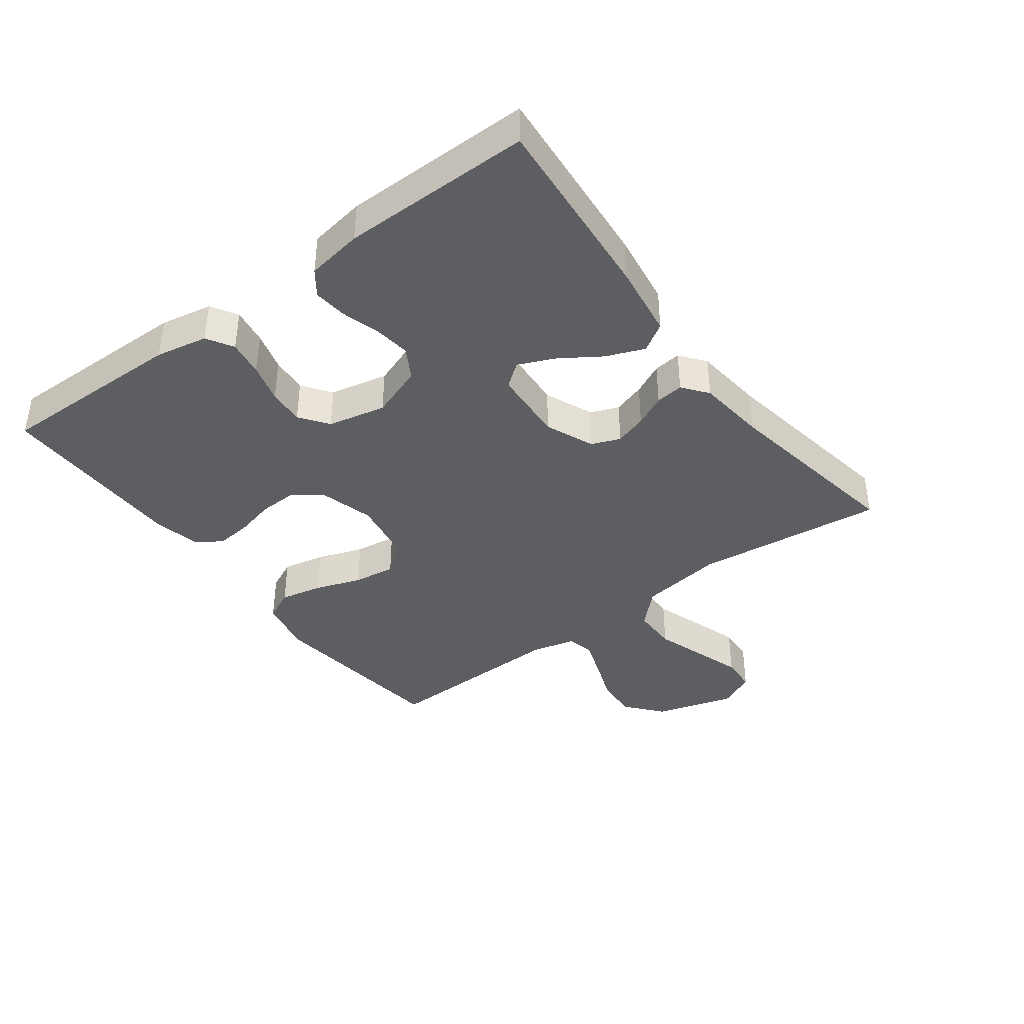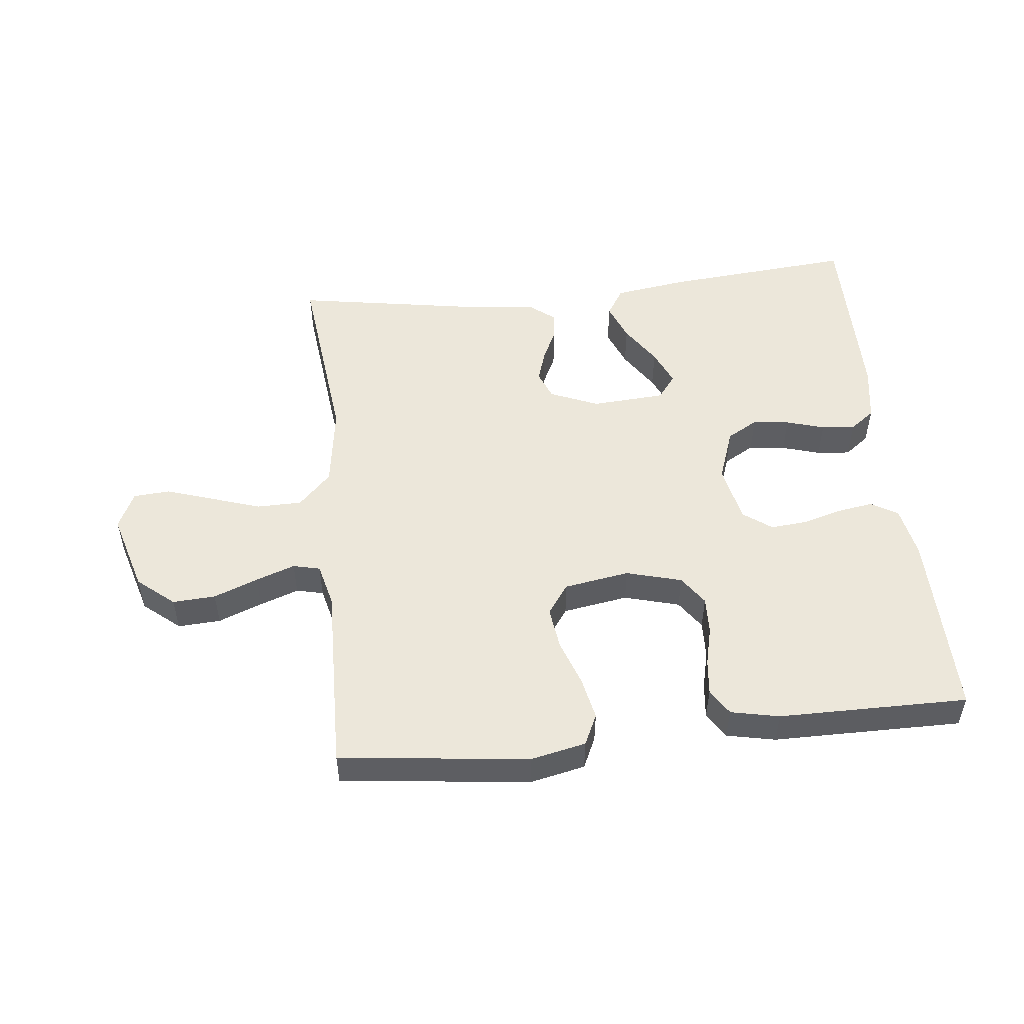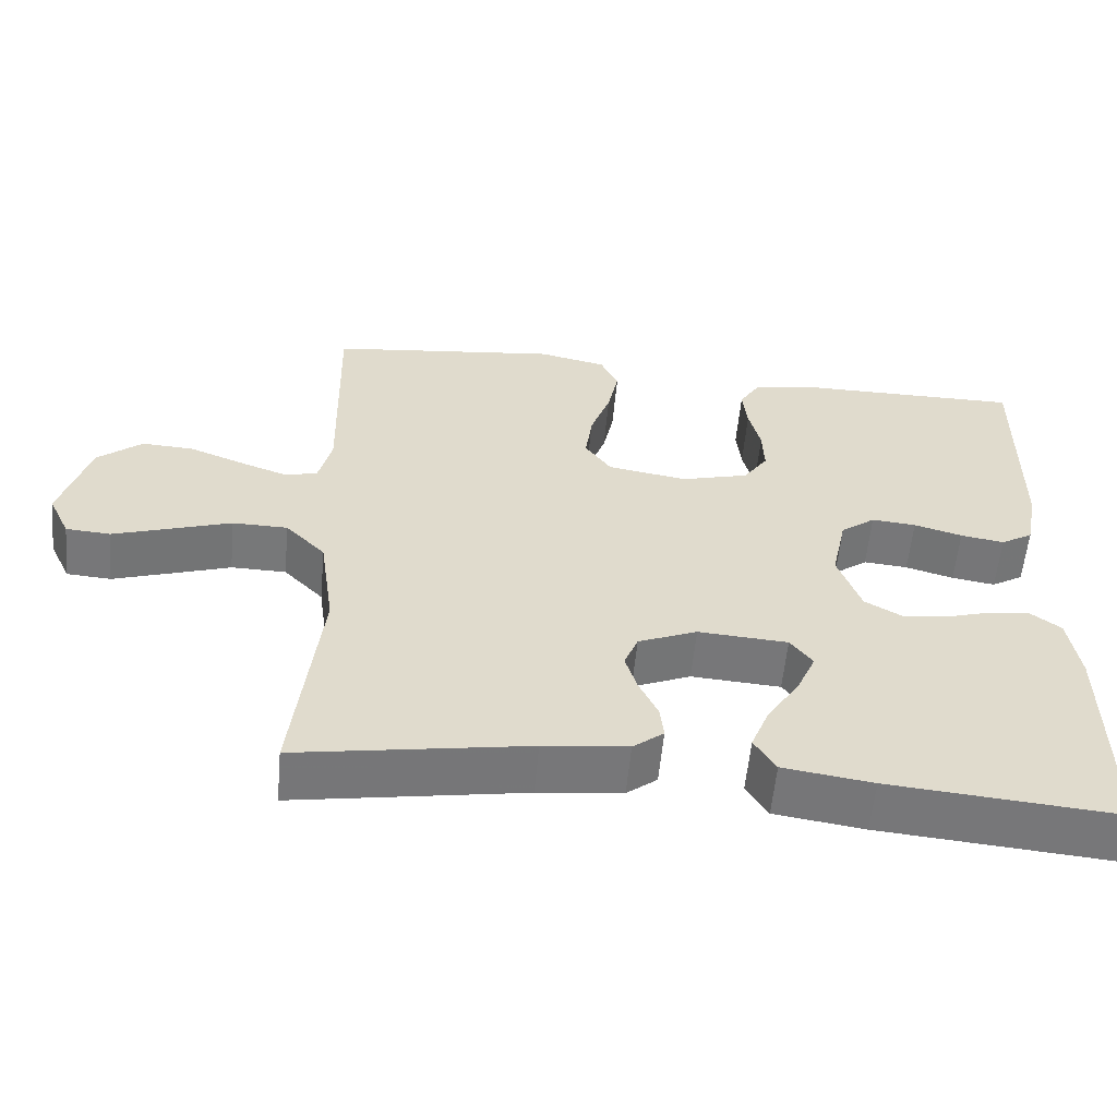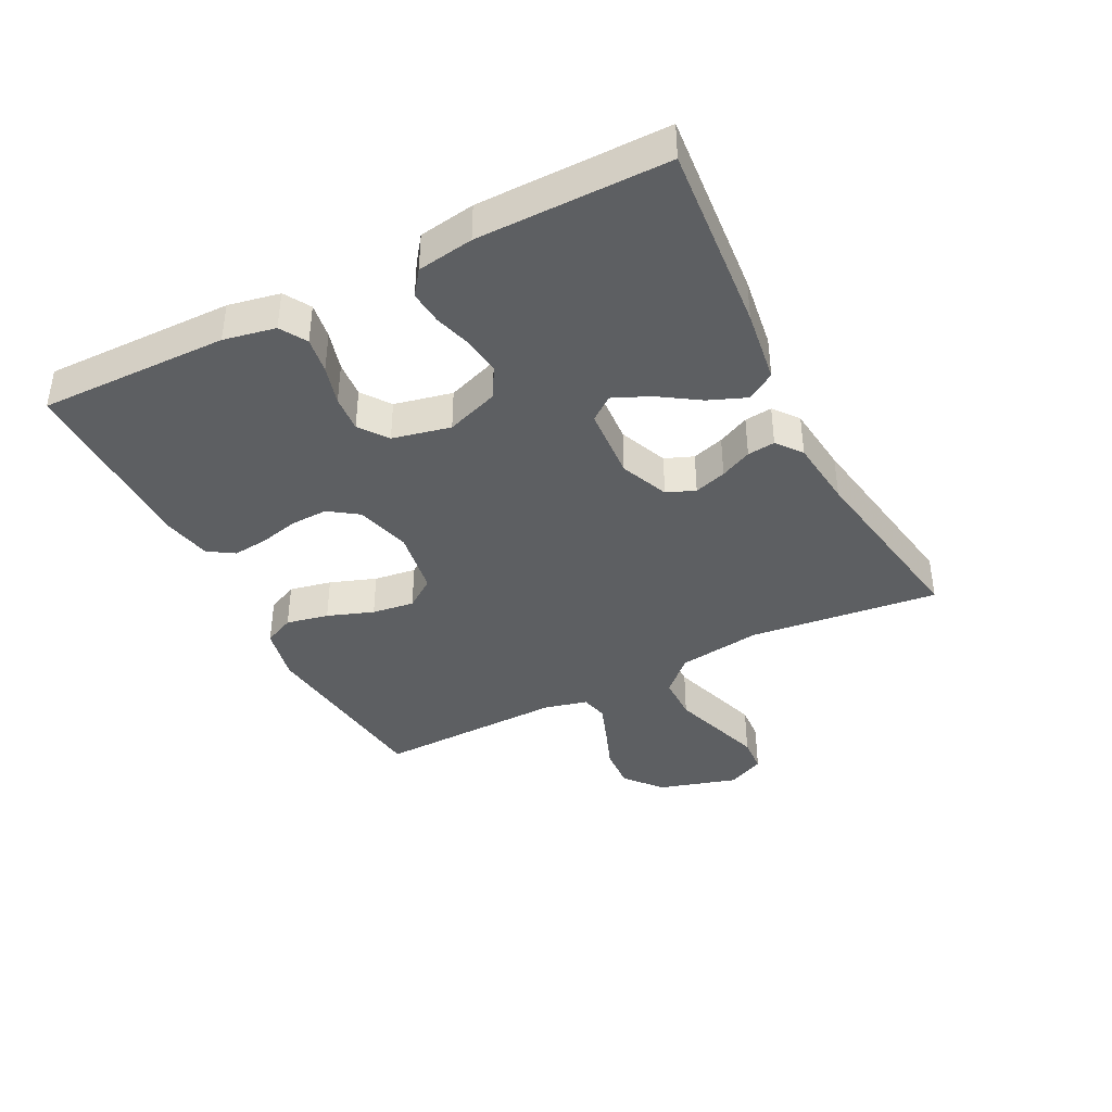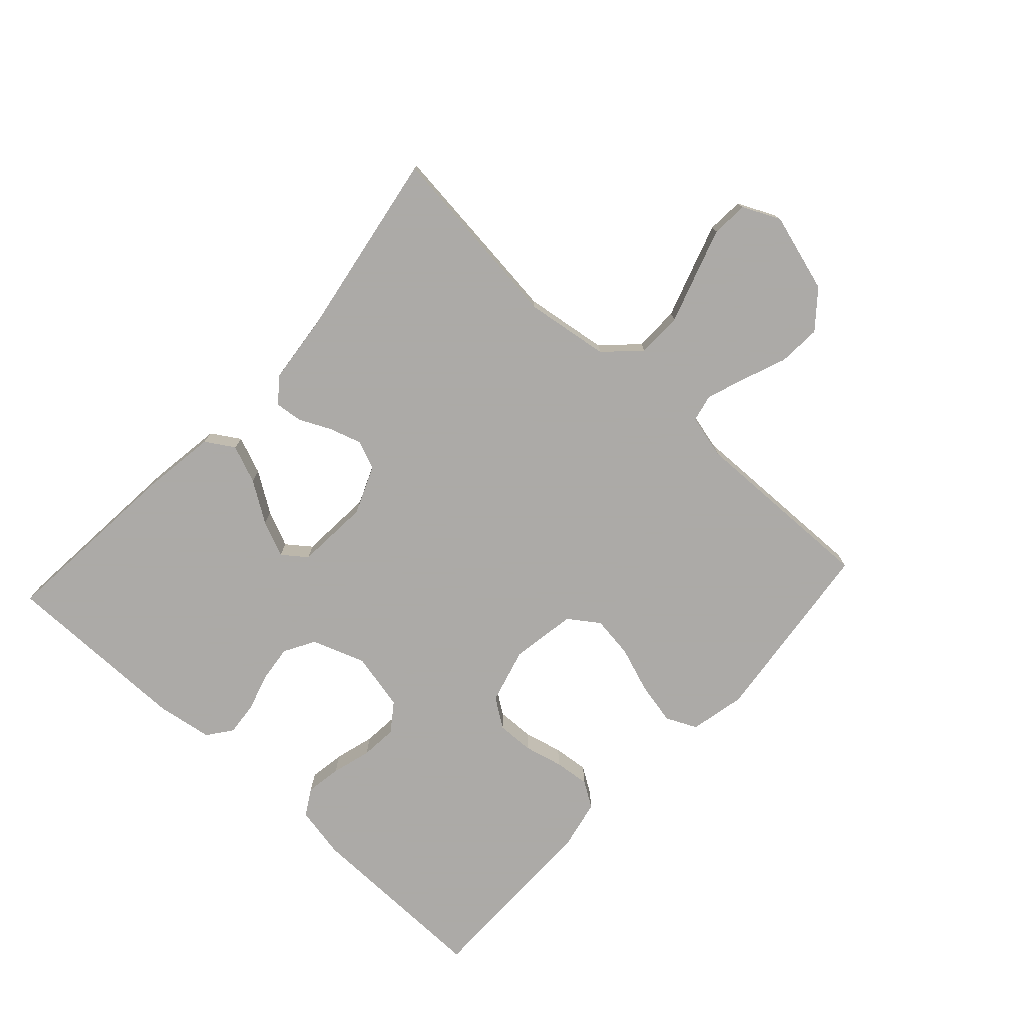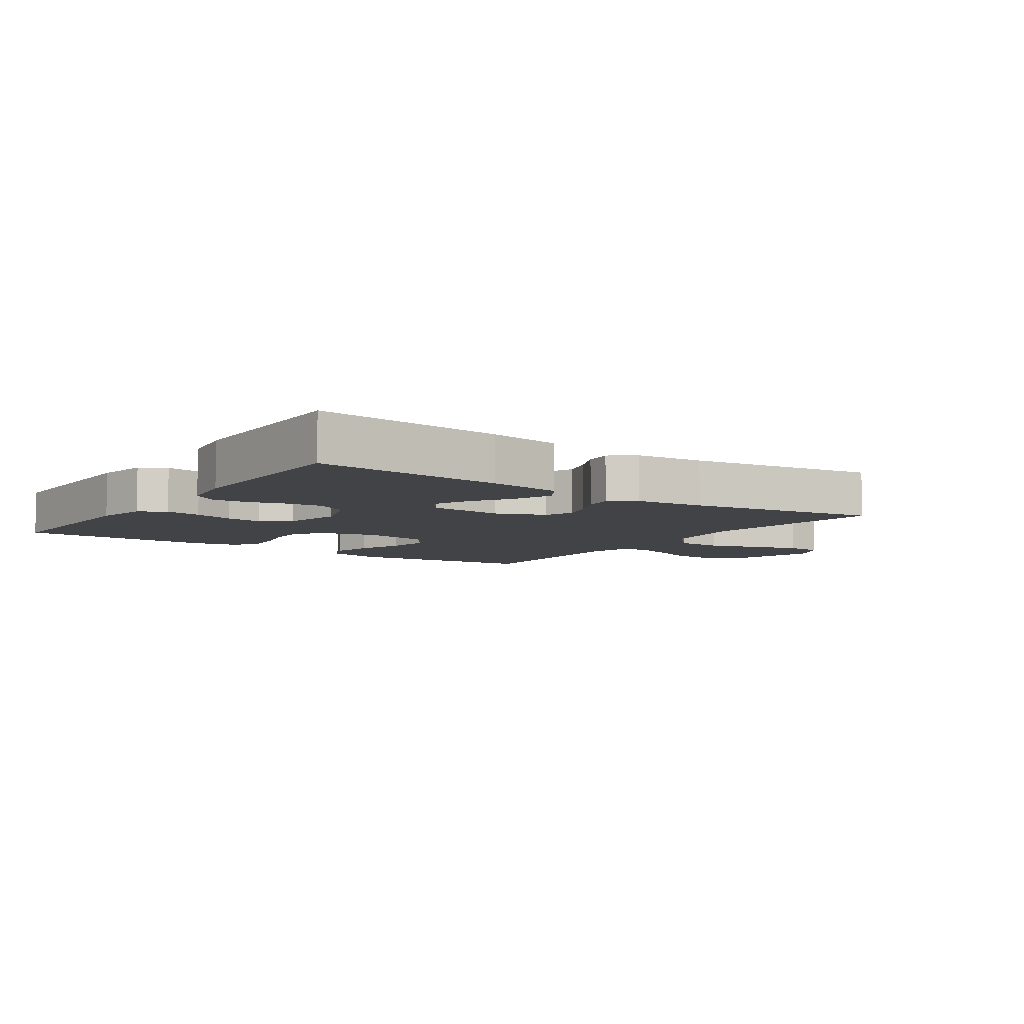
<metadata>
{"format":"obj","ext":"obj","renderer":"f3d","projection":"perspective","resolution":1024,"background":"white","views":[{"elev":-39.3,"azim":126.8,"up":"+Y"},{"elev":51.6,"azim":-6.1,"up":"+Y"},{"elev":-57.4,"azim":-5.3,"up":"+Z"},{"elev":-39.7,"azim":117.0,"up":"+Y"},{"elev":-76.0,"azim":-132.6,"up":"+Y"},{"elev":-7.0,"azim":145.0,"up":"+Y"}]}
</metadata>
<code>
v -0.5 0.07 0.5
v -0.2 0.07 0.535
v -0.112 0.07 0.516
v -0.089 0.07 0.467
v -0.103 0.07 0.4
v -0.129 0.07 0.327
v -0.138 0.07 0.26
v -0.104 0.07 0.212
v 0 0.07 0.195
v 0.088 0.07 0.219
v 0.12 0.07 0.265
v 0.118 0.07 0.324
v 0.103 0.07 0.386
v 0.097 0.07 0.442
v 0.123 0.07 0.483
v 0.2 0.07 0.499
v 0.5 0.07 0.5
v 0.496 0.07 0.2
v 0.48 0.07 0.118
v 0.438 0.07 0.093
v 0.381 0.07 0.102
v 0.318 0.07 0.12
v 0.26 0.07 0.125
v 0.215 0.07 0.092
v 0.195 0.07 0
v 0.225 0.07 -0.084
v 0.274 0.07 -0.112
v 0.332 0.07 -0.105
v 0.393 0.07 -0.087
v 0.446 0.07 -0.082
v 0.485 0.07 -0.111
v 0.499 0.07 -0.2
v 0.5 0.07 -0.5
v 0.2 0.07 -0.474
v 0.083 0.07 -0.457
v 0.055 0.07 -0.412
v 0.079 0.07 -0.352
v 0.121 0.07 -0.288
v 0.146 0.07 -0.231
v 0.117 0.07 -0.193
v 0 0.07 -0.185
v -0.077 0.07 -0.217
v -0.095 0.07 -0.262
v -0.079 0.07 -0.313
v -0.055 0.07 -0.363
v -0.05 0.07 -0.407
v -0.09 0.07 -0.438
v -0.2 0.07 -0.45
v -0.5 0.07 -0.5
v -0.466 0.07 -0.2
v -0.485 0.07 -0.067
v -0.537 0.07 -0.014
v -0.609 0.07 -0.013
v -0.688 0.07 -0.039
v -0.762 0.07 -0.063
v -0.82 0.07 -0.059
v -0.848 0.07 0
v -0.811 0.07 0.126
v -0.753 0.07 0.174
v -0.685 0.07 0.17
v -0.615 0.07 0.143
v -0.553 0.07 0.121
v -0.51 0.07 0.131
v -0.493 0.07 0.2
v -0.5 0 0.5
v -0.2 0 0.535
v -0.112 0 0.516
v -0.089 0 0.467
v -0.103 0 0.4
v -0.129 0 0.327
v -0.138 0 0.26
v -0.104 0 0.212
v 0 0 0.195
v 0.088 0 0.219
v 0.12 0 0.265
v 0.118 0 0.324
v 0.103 0 0.386
v 0.097 0 0.442
v 0.123 0 0.483
v 0.2 0 0.499
v 0.5 0 0.5
v 0.496 0 0.2
v 0.48 0 0.118
v 0.438 0 0.093
v 0.381 0 0.102
v 0.318 0 0.12
v 0.26 0 0.125
v 0.215 0 0.092
v 0.195 0 0
v 0.225 0 -0.084
v 0.274 0 -0.112
v 0.332 0 -0.105
v 0.393 0 -0.087
v 0.446 0 -0.082
v 0.485 0 -0.111
v 0.499 0 -0.2
v 0.5 0 -0.5
v 0.2 0 -0.474
v 0.083 0 -0.457
v 0.055 0 -0.412
v 0.079 0 -0.352
v 0.121 0 -0.288
v 0.146 0 -0.231
v 0.117 0 -0.193
v 0 0 -0.185
v -0.077 0 -0.217
v -0.095 0 -0.262
v -0.079 0 -0.313
v -0.055 0 -0.363
v -0.05 0 -0.407
v -0.09 0 -0.438
v -0.2 0 -0.45
v -0.5 0 -0.5
v -0.466 0 -0.2
v -0.485 0 -0.067
v -0.537 0 -0.014
v -0.609 0 -0.013
v -0.688 0 -0.039
v -0.762 0 -0.063
v -0.82 0 -0.059
v -0.848 0 0
v -0.811 0 0.126
v -0.753 0 0.174
v -0.685 0 0.17
v -0.615 0 0.143
v -0.553 0 0.121
v -0.51 0 0.131
v -0.493 0 0.2
f 59 60 61
f 58 59 61
f 57 58 61
f 56 57 61
f 55 56 61
f 54 55 61
f 53 54 61
f 52 53 61 62
f 51 52 62 63
f 48 49 50
f 51 63 64
f 50 51 64
f 48 50 64
f 47 48 64
f 46 47 64
f 45 46 64
f 44 45 64
f 36 37 38
f 35 36 38
f 34 35 38
f 33 34 38
f 32 33 38
f 31 32 38
f 30 31 38
f 29 30 38
f 28 29 38
f 27 28 38 39
f 26 27 39 40
f 20 21 22
f 19 20 22
f 18 19 22
f 17 18 22
f 16 17 22
f 15 16 22
f 14 15 22
f 13 14 22
f 12 13 22
f 11 12 22 23
f 10 11 23 24
f 4 5 6
f 3 4 6
f 2 3 6
f 1 2 6
f 64 1 6
f 64 6 7
f 43 44 64
f 64 7 8
f 43 64 8
f 42 43 8
f 41 42 8 9
f 41 9 10
f 40 41 10
f 26 40 10
f 25 26 10
f 10 24 25
f 125 124 123
f 125 123 122
f 125 122 121
f 125 121 120
f 125 120 119
f 125 119 118
f 125 118 117
f 126 125 117 116
f 127 126 116 115
f 114 113 112
f 128 127 115
f 128 115 114
f 128 114 112
f 128 112 111
f 128 111 110
f 128 110 109
f 128 109 108
f 102 101 100
f 102 100 99
f 102 99 98
f 102 98 97
f 102 97 96
f 102 96 95
f 102 95 94
f 102 94 93
f 102 93 92
f 103 102 92 91
f 104 103 91 90
f 86 85 84
f 86 84 83
f 86 83 82
f 86 82 81
f 86 81 80
f 86 80 79
f 86 79 78
f 86 78 77
f 86 77 76
f 87 86 76 75
f 88 87 75 74
f 70 69 68
f 70 68 67
f 70 67 66
f 70 66 65
f 70 65 128
f 71 70 128
f 128 108 107
f 72 71 128
f 72 128 107
f 72 107 106
f 73 72 106 105
f 74 73 105
f 74 105 104
f 74 104 90
f 74 90 89
f 89 88 74
f 1 65 66 2
f 2 66 67 3
f 3 67 68 4
f 4 68 69 5
f 5 69 70 6
f 6 70 71 7
f 7 71 72 8
f 8 72 73 9
f 9 73 74 10
f 10 74 75 11
f 11 75 76 12
f 12 76 77 13
f 13 77 78 14
f 14 78 79 15
f 15 79 80 16
f 16 80 81 17
f 17 81 82 18
f 18 82 83 19
f 19 83 84 20
f 20 84 85 21
f 21 85 86 22
f 22 86 87 23
f 23 87 88 24
f 24 88 89 25
f 25 89 90 26
f 26 90 91 27
f 27 91 92 28
f 28 92 93 29
f 29 93 94 30
f 30 94 95 31
f 31 95 96 32
f 32 96 97 33
f 33 97 98 34
f 34 98 99 35
f 35 99 100 36
f 36 100 101 37
f 37 101 102 38
f 38 102 103 39
f 39 103 104 40
f 40 104 105 41
f 41 105 106 42
f 42 106 107 43
f 43 107 108 44
f 44 108 109 45
f 45 109 110 46
f 46 110 111 47
f 47 111 112 48
f 48 112 113 49
f 49 113 114 50
f 50 114 115 51
f 51 115 116 52
f 52 116 117 53
f 53 117 118 54
f 54 118 119 55
f 55 119 120 56
f 56 120 121 57
f 57 121 122 58
f 58 122 123 59
f 59 123 124 60
f 60 124 125 61
f 61 125 126 62
f 62 126 127 63
f 63 127 128 64
f 64 128 65 1

</code>
